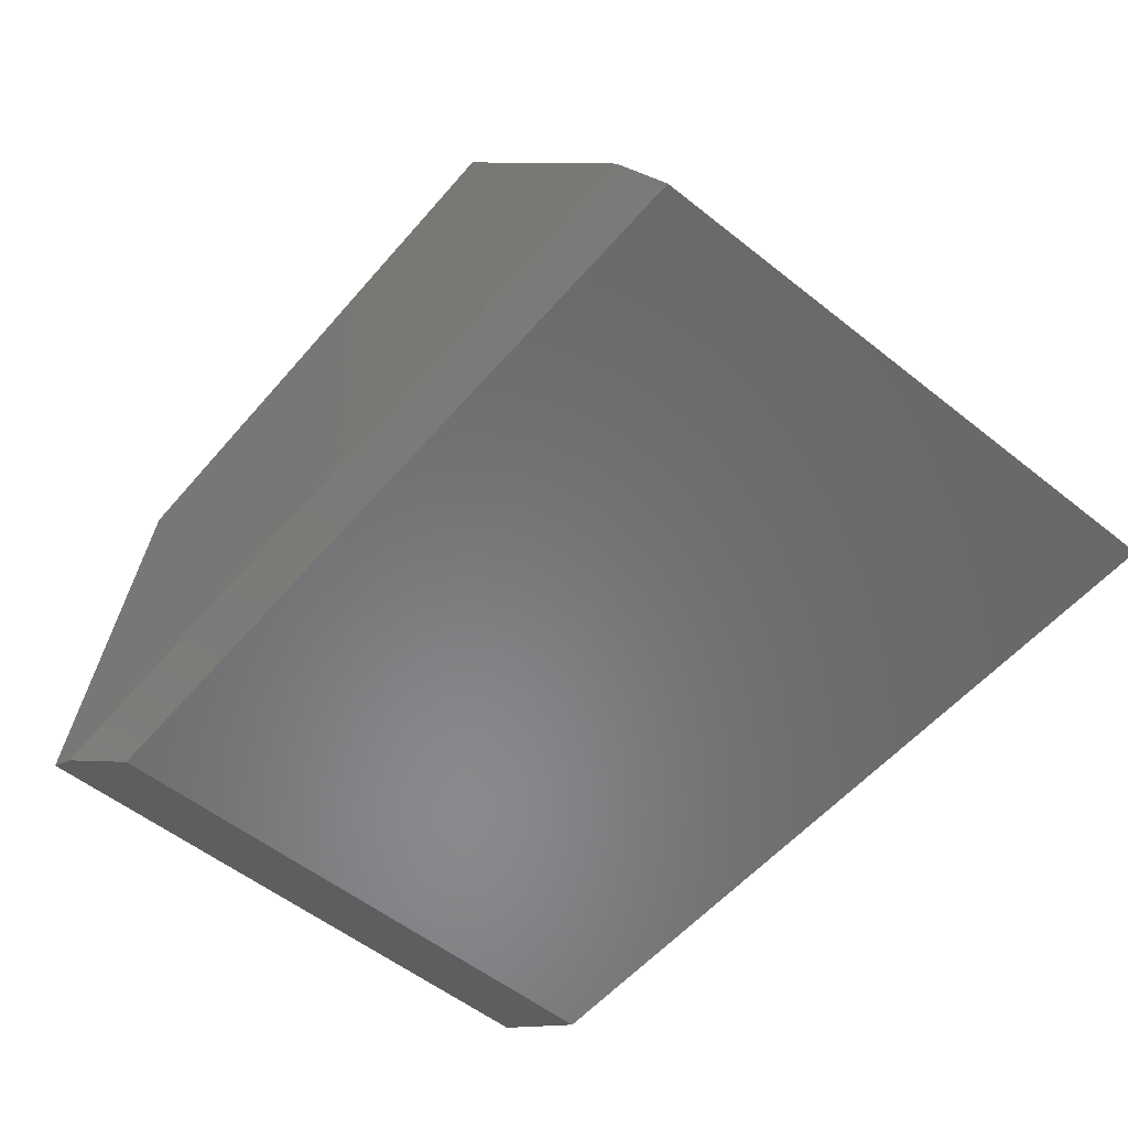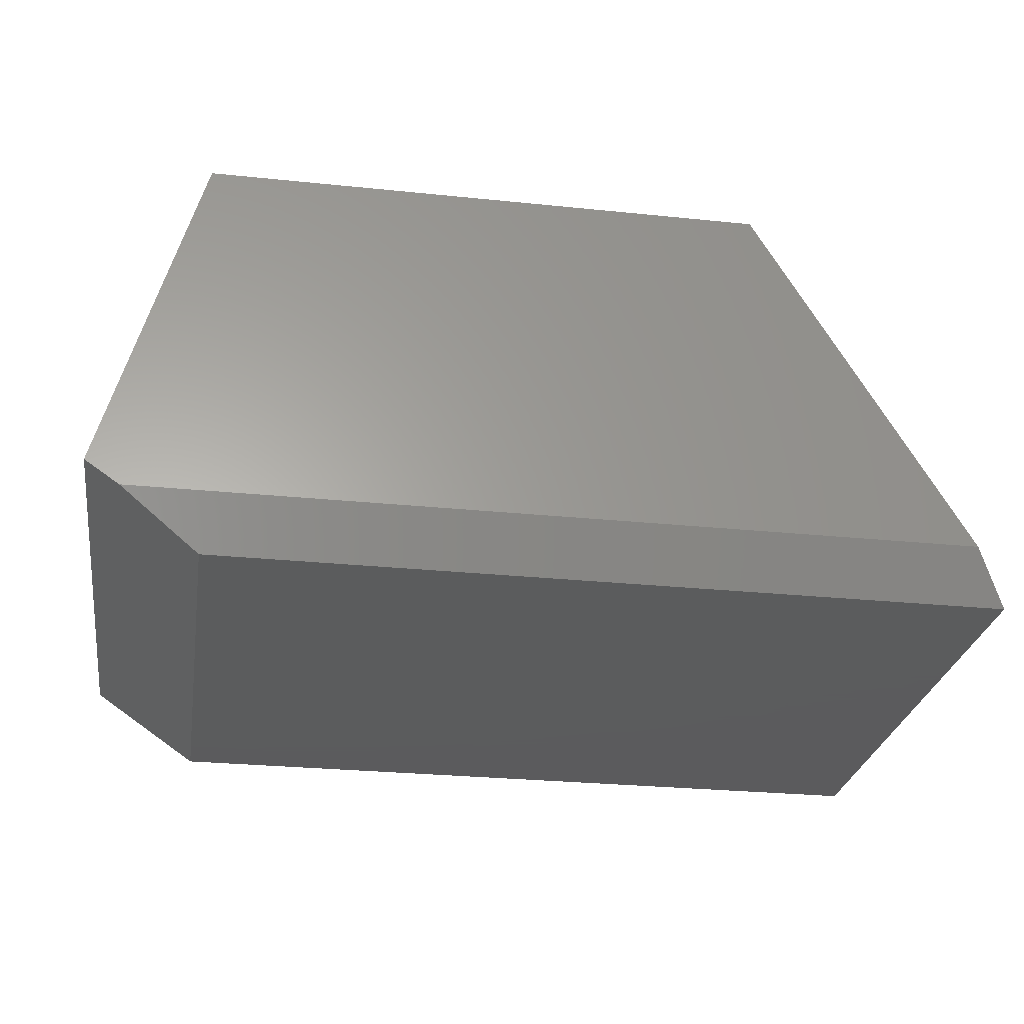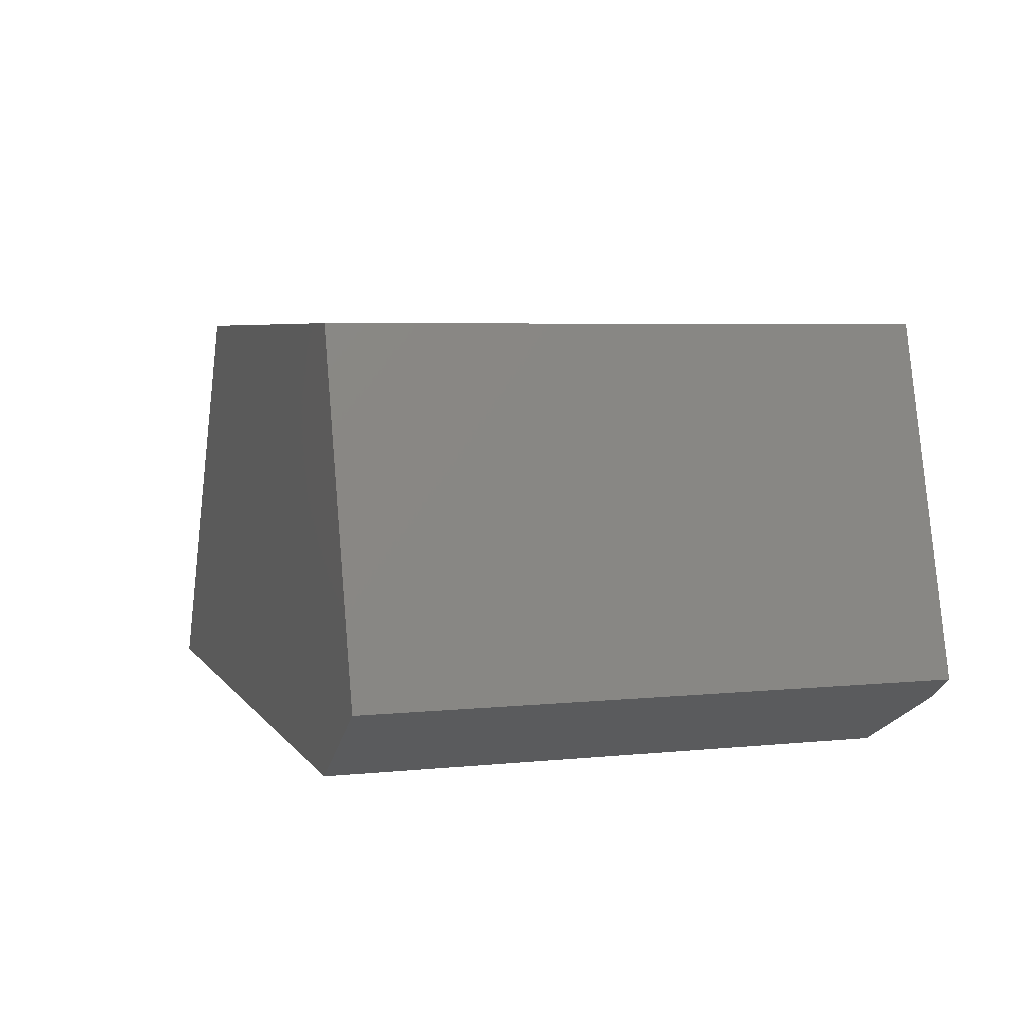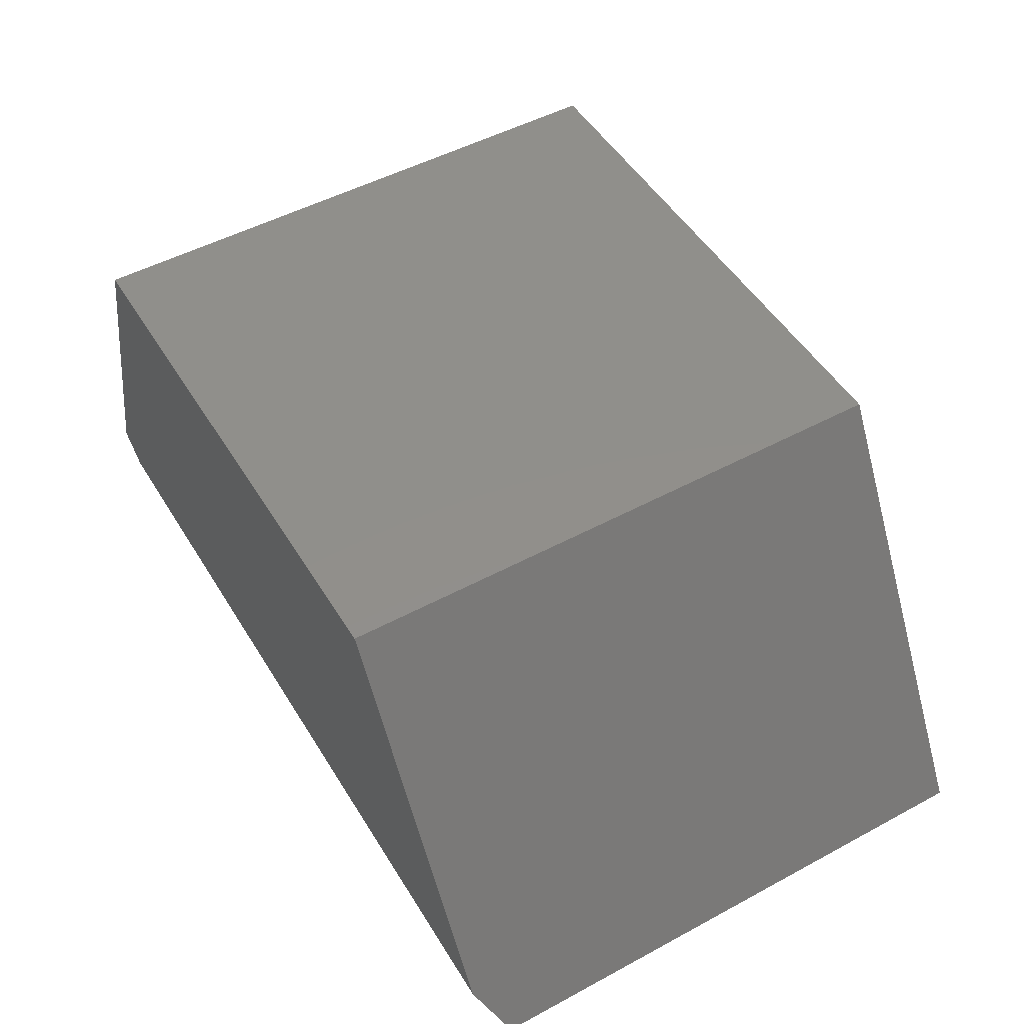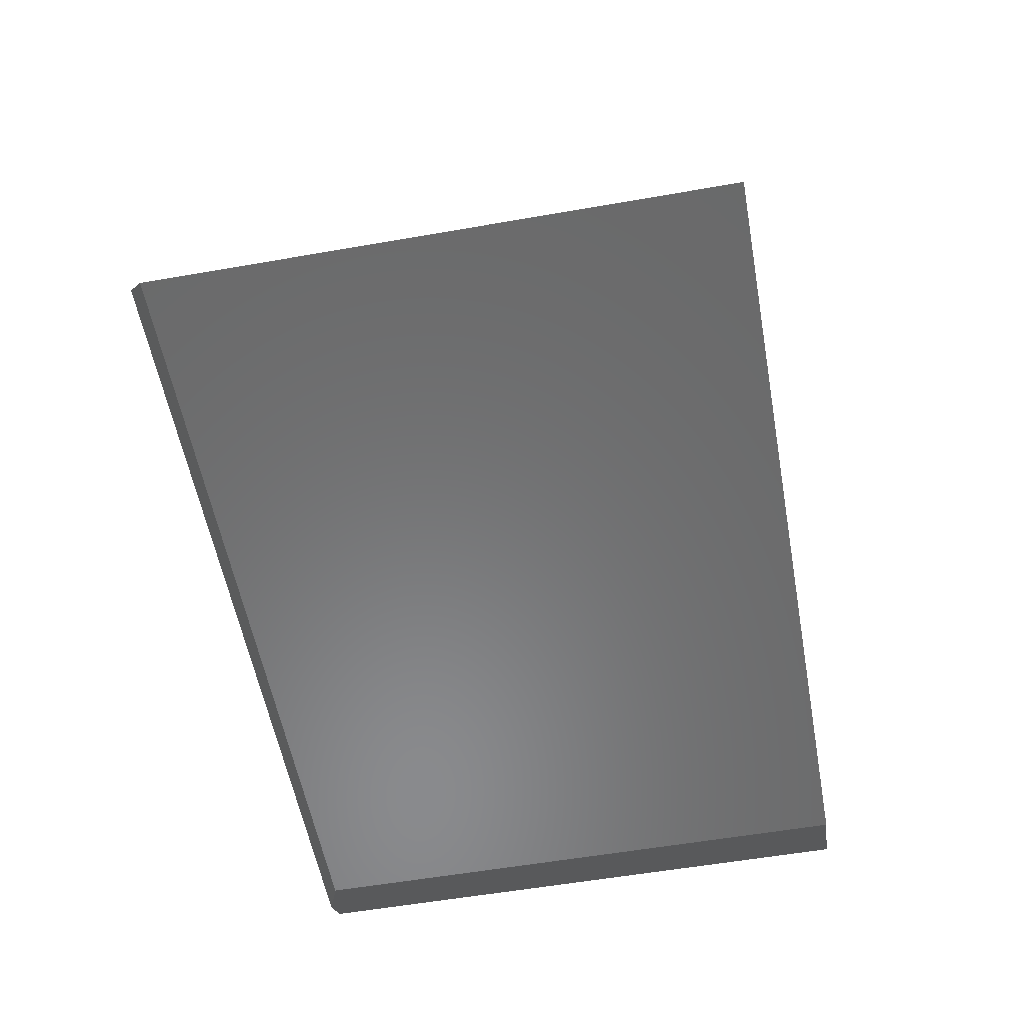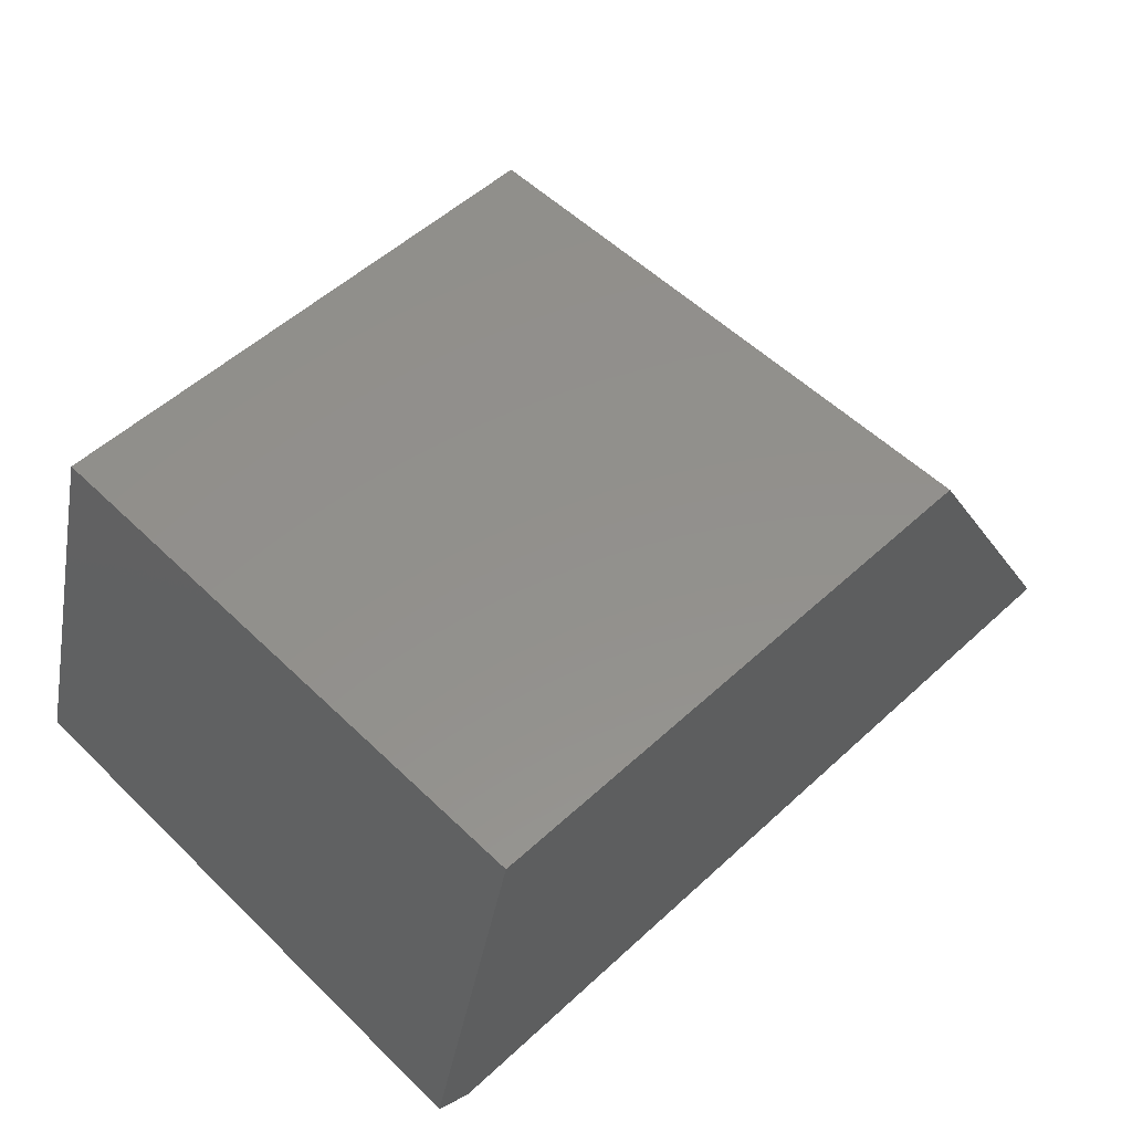
<metadata>
{"format":"stl","ext":"stl","renderer":"f3d","projection":"perspective","resolution":1024,"background":"white","views":[{"elev":-55.4,"azim":50.1,"up":"+Z"},{"elev":-27.4,"azim":-9.0,"up":"+Z"},{"elev":5.1,"azim":-108.2,"up":"+Z"},{"elev":50.2,"azim":59.4,"up":"+Z"},{"elev":-56.2,"azim":100.4,"up":"+Z"},{"elev":53.9,"azim":-44.3,"up":"+Z"}]}
</metadata>
<code>
# stl→obj: 12 verts, 20 faces
v -0.2291 -0.3438 0.3438
v -0.7172 -0.3438 0.3438
v -0.2109 -0.3281 0.3125
v -0.6719 -0.3281 0.3125
v -0.3528 -0.3438 0.5565
v -0.6819 -0.3438 0.5565
v -0.7374 -0.3438 0.3576
v -0.6819 2.11e-17 0.5565
v -0.7374 3.905e-18 0.3576
v -0.6719 8.674e-18 0.3125
v -0.2109 5.985e-17 0.3125
v -0.3528 5.764e-17 0.5565
f 1 2 3
f 3 2 4
f 5 6 1
f 1 6 7
f 1 7 2
f 8 9 6
f 6 9 7
f 4 10 3
f 3 10 11
f 10 9 11
f 11 9 8
f 11 8 12
f 2 7 4
f 4 7 9
f 4 9 10
f 11 12 3
f 3 12 5
f 3 5 1
f 12 8 5
f 5 8 6

</code>
